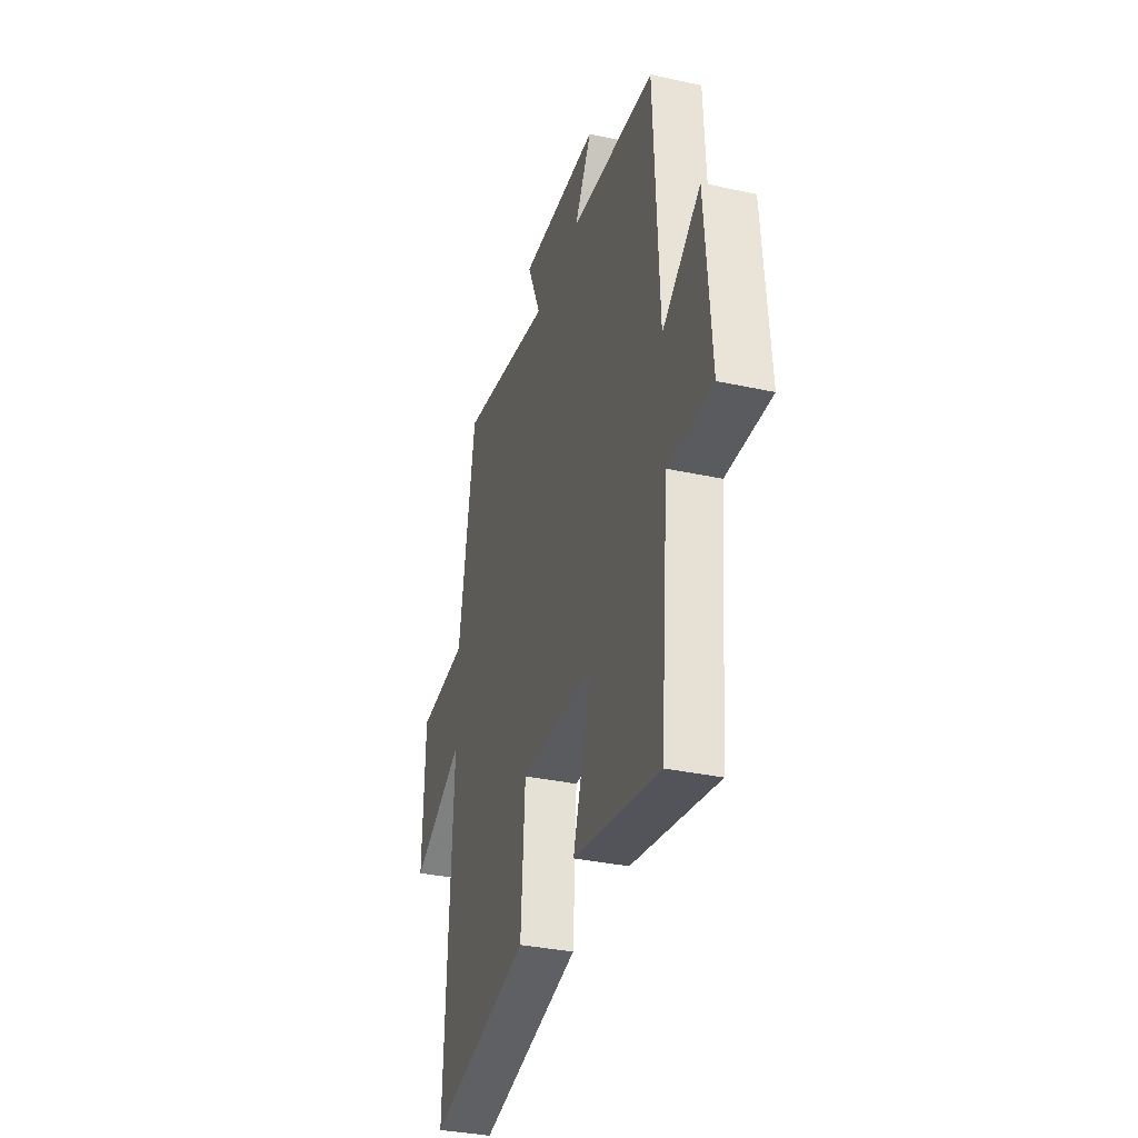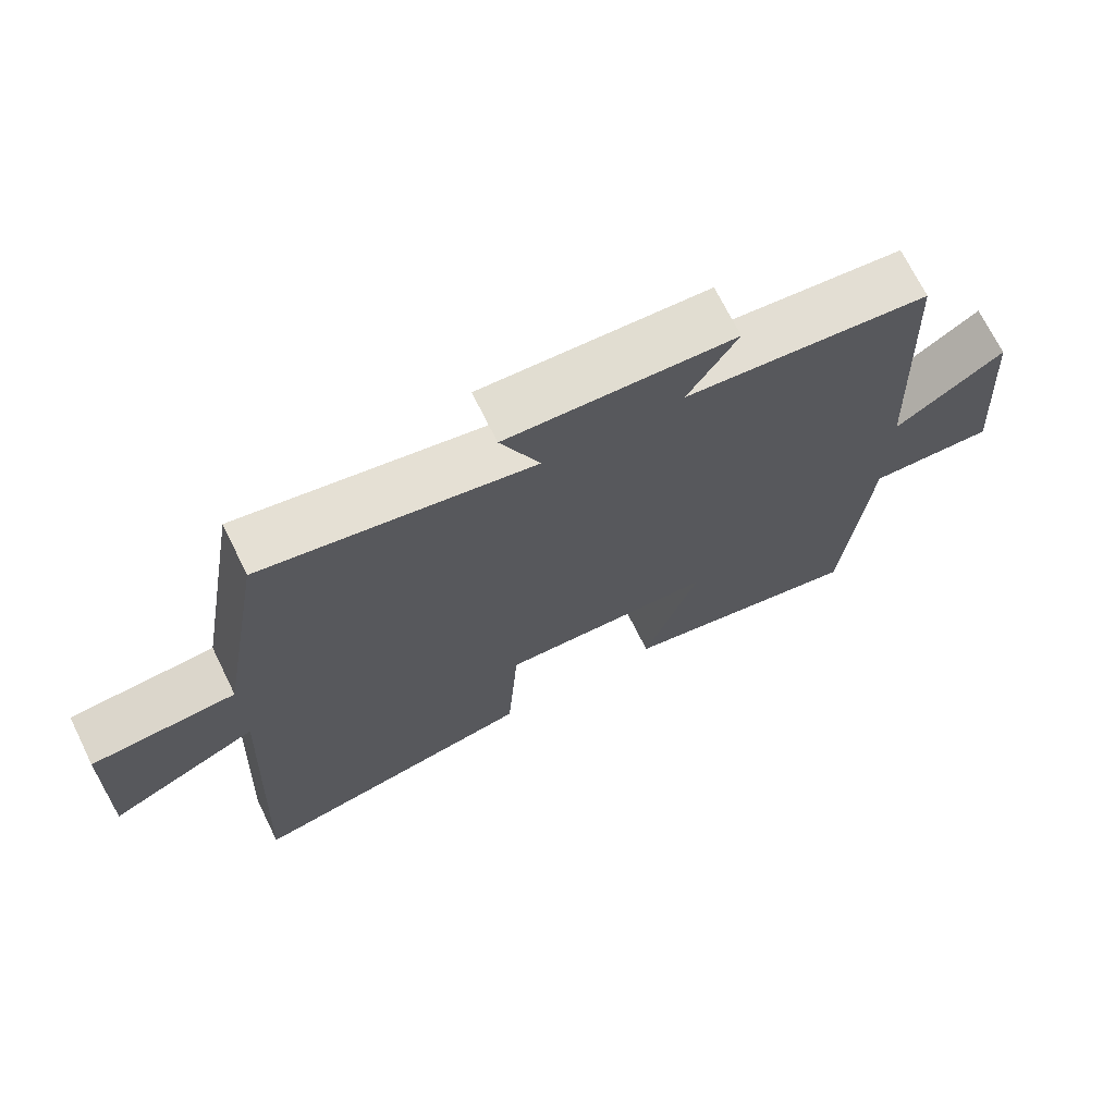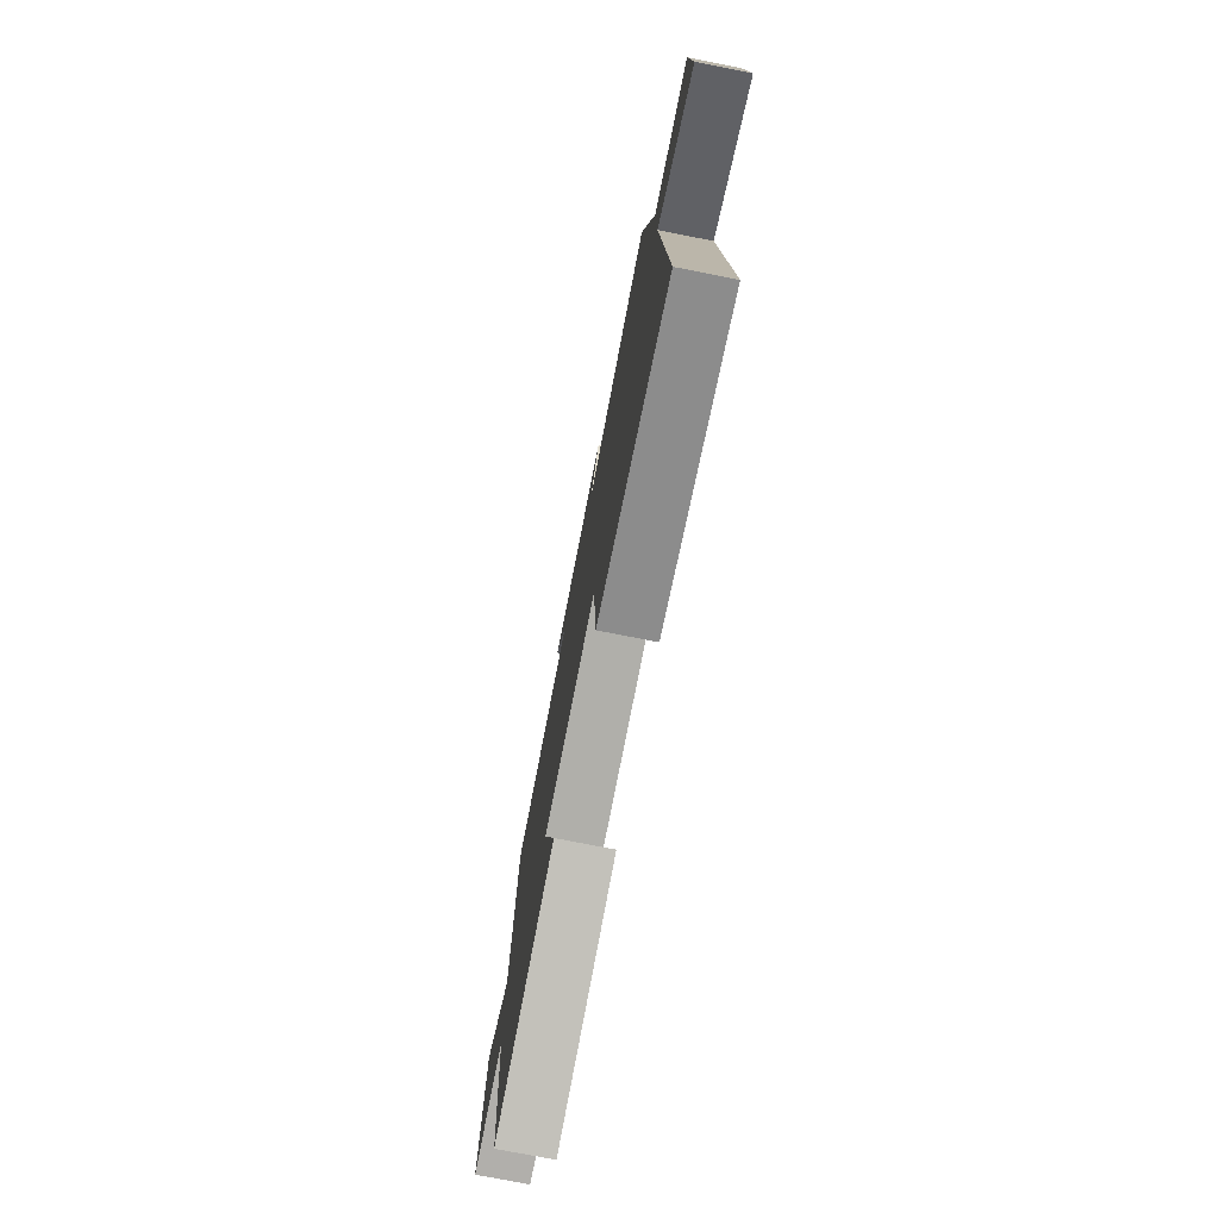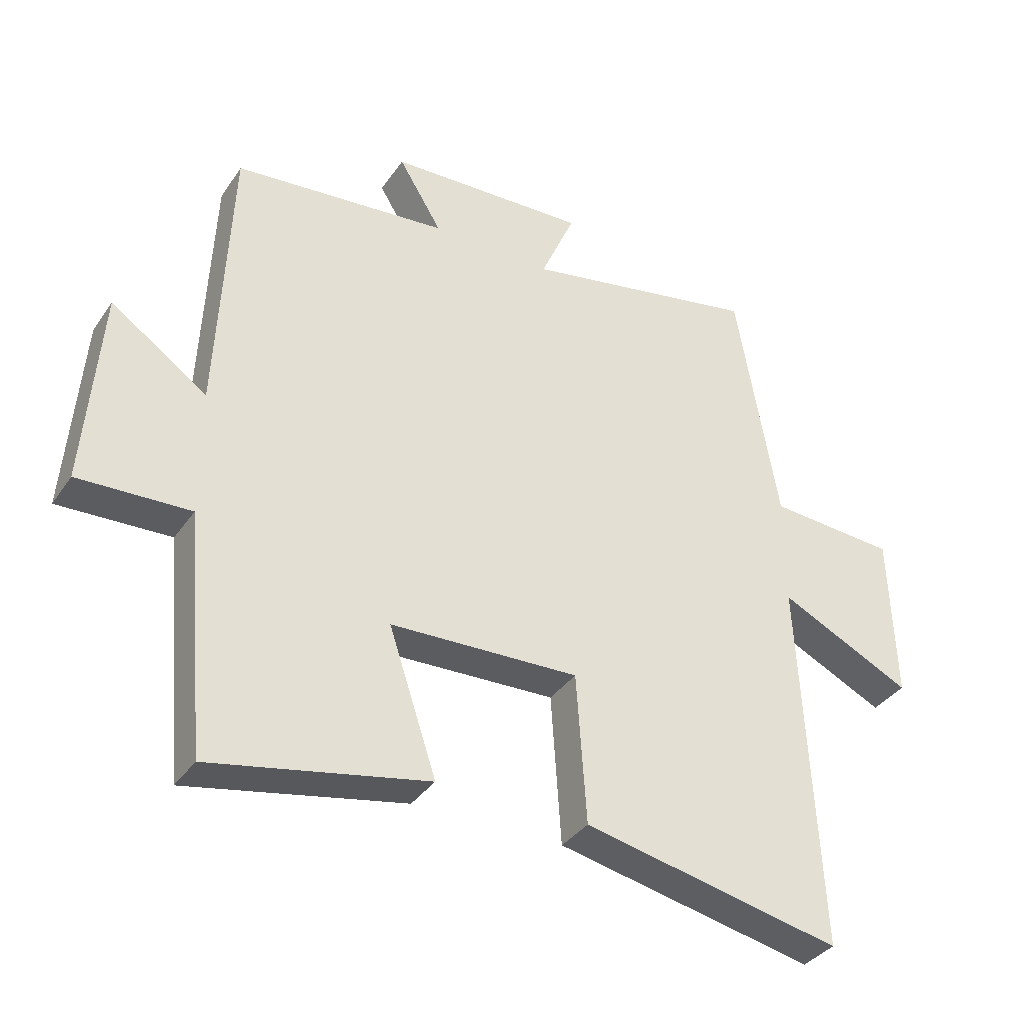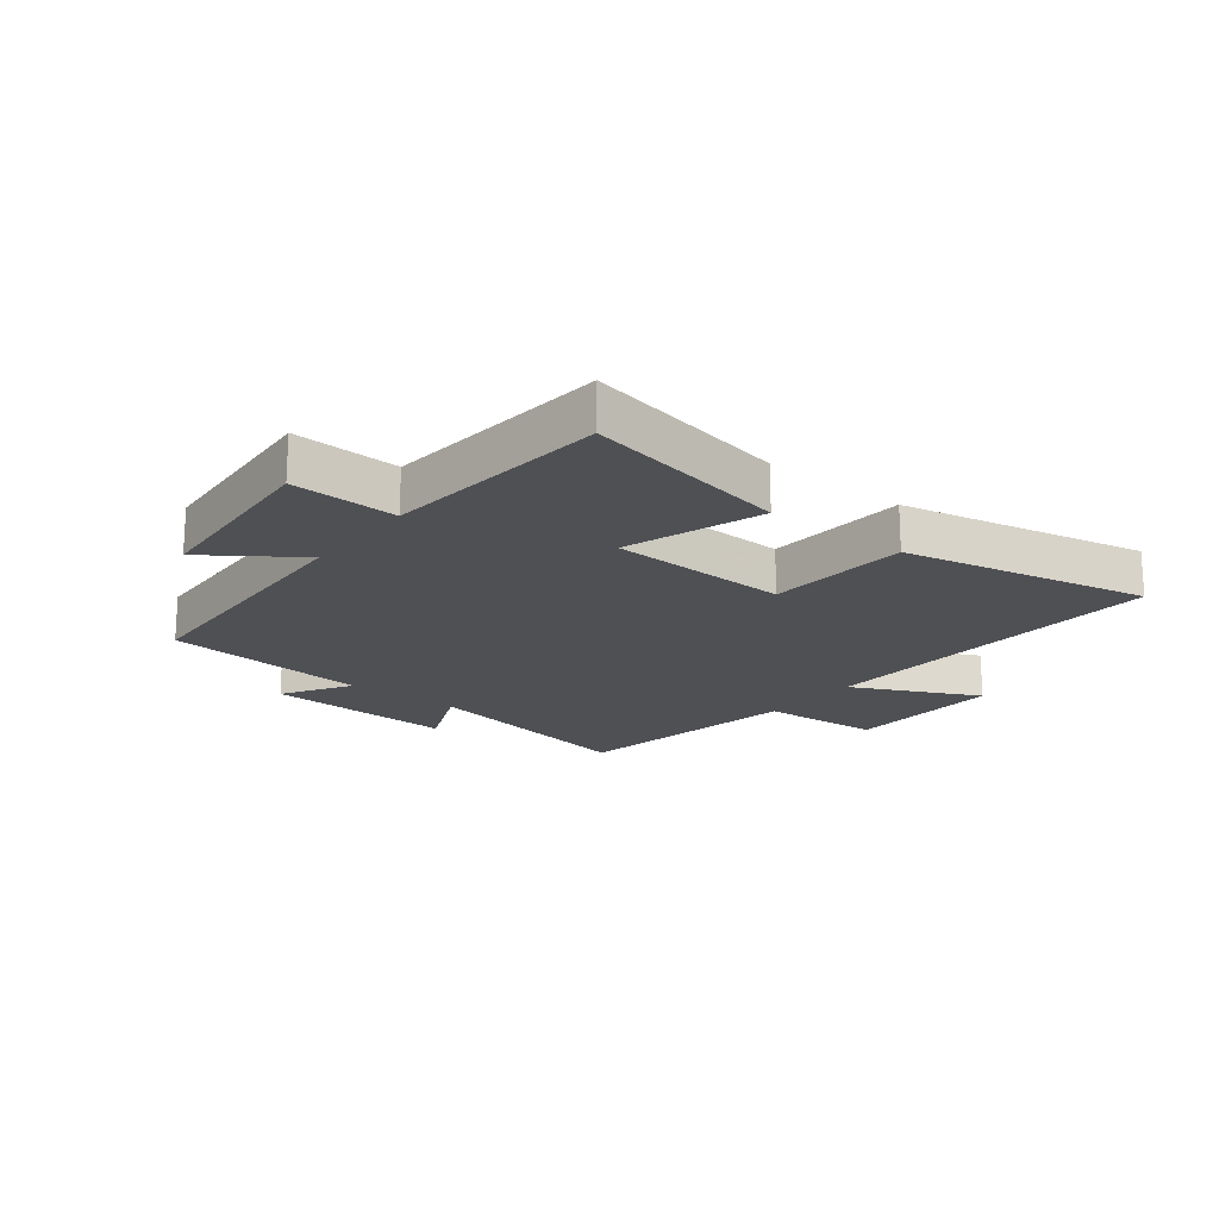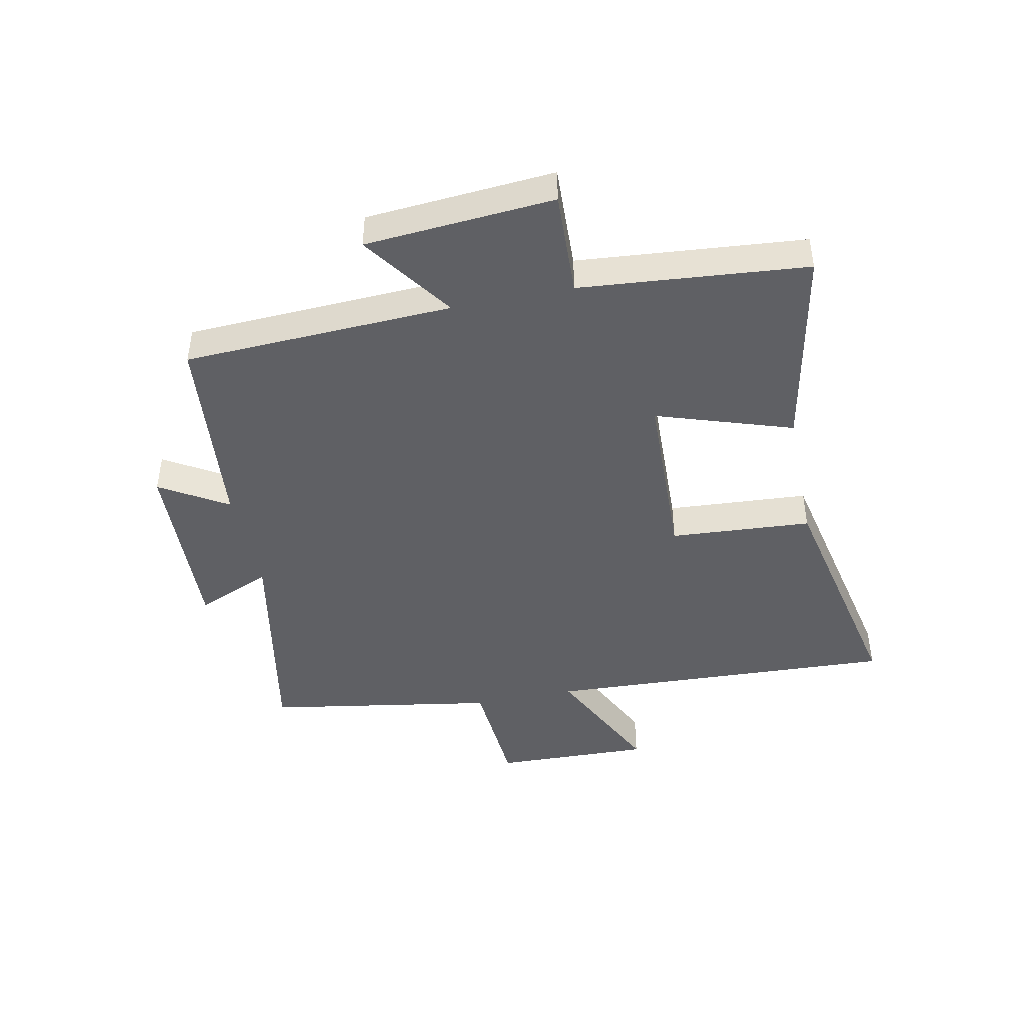
<metadata>
{"format":"obj","ext":"obj","renderer":"f3d","projection":"perspective","resolution":1024,"background":"white","views":[{"elev":-34.6,"azim":73.7,"up":"+Z"},{"elev":70.6,"azim":-26.3,"up":"+Z"},{"elev":-76.1,"azim":-101.1,"up":"+Z"},{"elev":-36.0,"azim":150.1,"up":"+Z"},{"elev":-18.9,"azim":141.8,"up":"+Y"},{"elev":-44.3,"azim":101.7,"up":"+Y"}]}
</metadata>
<code>
v -0.528 0.07 -0.586
v -0.5 0.07 0.007
v -0.711 0.07 -0.095
v -0.703 0.07 0.171
v -0.5 0.07 0.185
v -0.434 0.07 0.573
v -0.056 0.07 0.5
v -0.111 0.07 0.627
v 0.207 0.07 0.613
v 0.138 0.07 0.5
v 0.48 0.07 0.466
v 0.5 0.07 0.014
v 0.653 0.07 0.121
v 0.677 0.07 -0.195
v 0.5 0.07 -0.188
v 0.466 0.07 -0.568
v 0.122 0.07 -0.5
v 0.198 0.07 -0.272
v -0.102 0.07 -0.262
v -0.118 0.07 -0.5
v -0.528 0 -0.586
v -0.5 0 0.007
v -0.711 0 -0.095
v -0.703 0 0.171
v -0.5 0 0.185
v -0.434 0 0.573
v -0.056 0 0.5
v -0.111 0 0.627
v 0.207 0 0.613
v 0.138 0 0.5
v 0.48 0 0.466
v 0.5 0 0.014
v 0.653 0 0.121
v 0.677 0 -0.195
v 0.5 0 -0.188
v 0.466 0 -0.568
v 0.122 0 -0.5
v 0.198 0 -0.272
v -0.102 0 -0.262
v -0.118 0 -0.5
f 19 20 1 2
f 18 19 2
f 15 16 17 18
f 15 18 2
f 12 13 14 15
f 12 15 2
f 11 12 2
f 10 11 2
f 7 8 9 10
f 7 10 2 3
f 5 6 7
f 5 7 3
f 3 4 5
f 22 21 40 39
f 22 39 38
f 38 37 36 35
f 22 38 35
f 35 34 33 32
f 22 35 32
f 22 32 31
f 22 31 30
f 30 29 28 27
f 23 22 30 27
f 27 26 25
f 23 27 25
f 25 24 23
f 1 21 22 2
f 2 22 23 3
f 3 23 24 4
f 4 24 25 5
f 5 25 26 6
f 6 26 27 7
f 7 27 28 8
f 8 28 29 9
f 9 29 30 10
f 10 30 31 11
f 11 31 32 12
f 12 32 33 13
f 13 33 34 14
f 14 34 35 15
f 15 35 36 16
f 16 36 37 17
f 17 37 38 18
f 18 38 39 19
f 19 39 40 20
f 20 40 21 1

</code>
